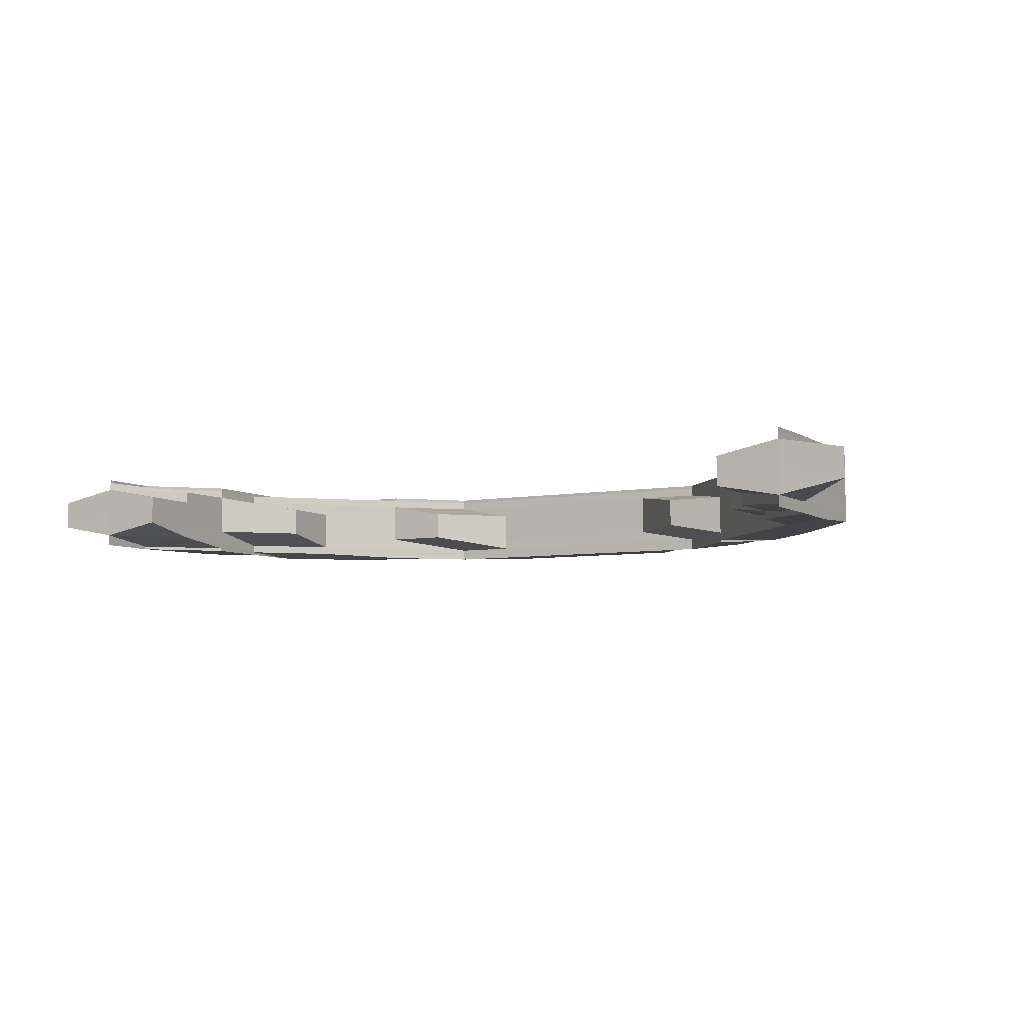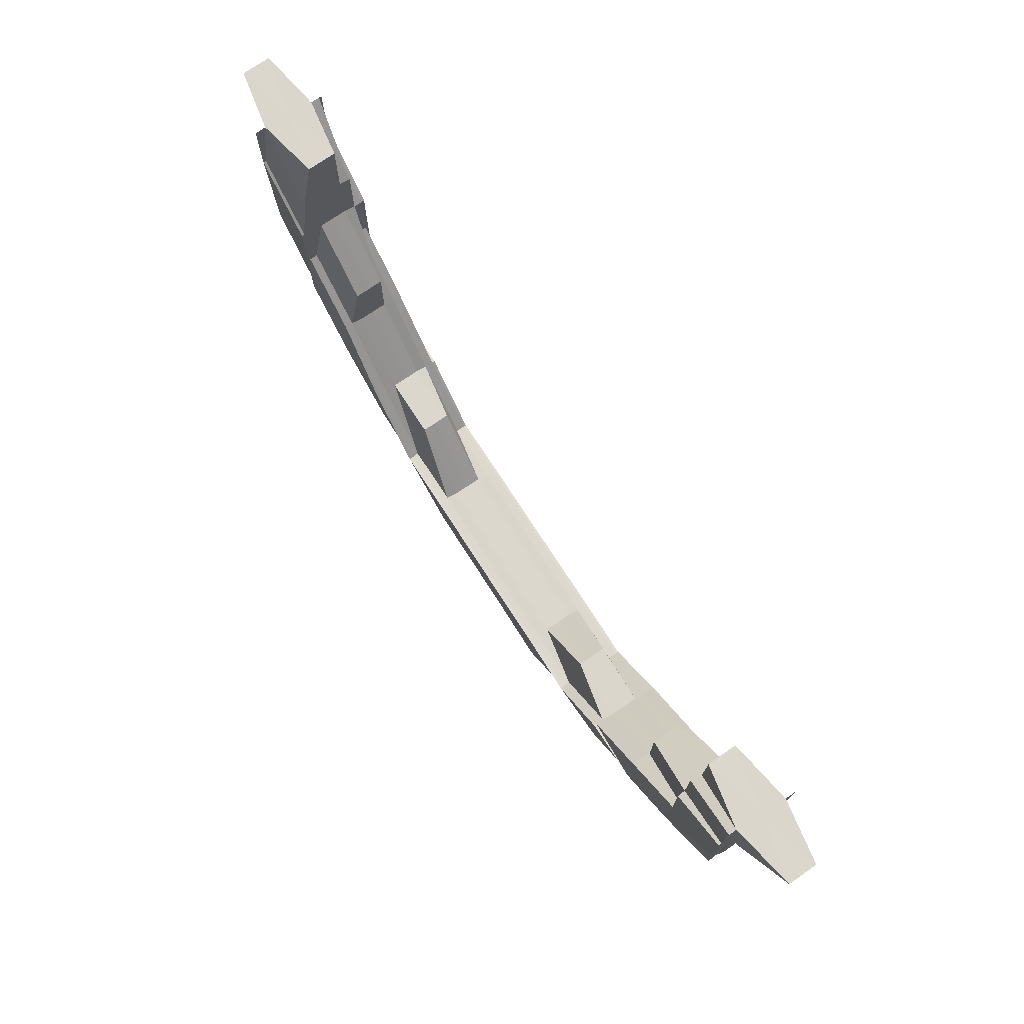
<metadata>
{"format":"obj","ext":"obj","renderer":"f3d","projection":"perspective","resolution":1024,"background":"white","views":[{"elev":-6.2,"azim":-150.9,"up":"+Z"},{"elev":73.1,"azim":-122.6,"up":"+Y"}]}
</metadata>
<code>
o 11102
v 2209 1879 13.95
v 2209 1879 13.95
v 2209 1879 13.96
v 2209 1879 13.95
v 2209 1879 13.95
v 2209 1879 13.95
v 2209 1879 13.95
v 2209 1879 13.95
v 2209 1879 13.95
v 2209 1879 13.95
v 2209 1879 13.95
v 2209 1879 13.95
v 2209 1879 13.95
v 2209 1879 13.95
v 2209 1879 13.95
v 2209 1879 13.95
v 2209 1879 13.95
v 2209 1879 13.95
v 2209 1879 13.95
v 2209 1879 13.95
v 2209 1879 13.95
v 2209 1879 13.95
v 2209 1879 13.95
v 2209 1879 13.95
v 2209 1879 13.95
v 2209 1879 13.95
v 2209 1879 13.95
v 2209 1879 13.95
v 2209 1879 13.95
v 2209 1879 13.95
v 2209 1879 13.95
v 2209 1879 13.95
v 2209 1879 13.95
v 2209 1879 13.95
v 2209 1879 13.95
v 2209 1879 13.95
v 2209 1879 13.95
v 2209 1879 13.95
v 2209 1879 13.95
v 2209 1879 13.95
v 2209 1879 13.95
v 2209 1879 13.95
v 2209 1879 13.95
v 2209 1879 13.95
v 2209 1879 13.95
v 2209 1879 13.95
v 2209 1879 13.96
v 2209 1879 13.96
v 2209 1879 13.96
v 2209 1879 13.96
v 2209 1879 13.95
v 2209 1879 13.95
v 2209 1879 13.95
v 2209 1879 13.95
v 2209 1879 13.95
v 2209 1879 13.95
v 2209 1879 13.95
v 2209 1879 13.95
v 2209 1879 13.95
v 2209 1879 13.95
v 2209 1879 13.95
v 2209 1879 13.95
v 2209 1879 13.95
v 2209 1879 13.95
v 2209 1879 13.95
v 2209 1879 13.95
v 2209 1879 13.95
v 2209 1879 13.95
v 2209 1879 13.95
v 2209 1879 13.95
v 2209 1879 13.95
v 2209 1879 13.95
v 2209 1879 13.95
v 2209 1879 13.95
v 2209 1879 13.95
v 2209 1879 13.95
v 2209 1879 13.95
v 2209 1879 13.95
v 2209 1879 13.95
v 2209 1879 13.95
v 2209 1879 13.95
v 2209 1879 13.95
v 2209 1879 13.95
v 2209 1879 13.95
v 2209 1879 13.95
v 2209 1879 13.95
v 2209 1879 13.95
v 2209 1879 13.95
v 2209 1879 13.95
v 2209 1879 13.95
v 2209 1879 13.95
v 2209 1879 13.95
v 2209 1879 13.95
v 2209 1879 13.95
v 2209 1879 13.95
v 2209 1879 13.95
v 2209 1879 13.95
v 2209 1879 13.95
v 2209 1879 13.95
v 2209 1879 13.95
v 2209 1879 13.95
v 2209 1879 13.95
v 2209 1879 13.95
v 2209 1879 13.95
v 2209 1879 13.95
v 2209 1879 13.95
v 2209 1879 13.95
v 2209 1879 13.95
v 2209 1879 13.95
v 2209 1879 13.95
v 2209 1879 13.95
v 2209 1879 13.95
v 2209 1879 13.95
v 2209 1879 13.95
v 2209 1879 13.95
v 2209 1879 13.95
v 2209 1879 13.95
v 2209 1879 13.95
v 2209 1879 13.95
v 2209 1879 13.96
v 2209 1879 13.96
v 2209 1879 13.96
v 2209 1879 13.96
v 2209 1879 13.95
v 2209 1879 13.96
v 2209 1879 13.96
v 2209 1879 13.95
v 2209 1879 13.96
v 2209 1879 13.96
v 2209 1879 13.95
v 2209 1879 13.95
v 2209 1879 13.95
v 2209 1879 13.95
v 2209 1879 13.95
v 2209 1879 13.96
v 2209 1879 13.96
v 2209 1879 13.96
v 2209 1879 13.96
v 2209 1879 13.96
v 2209 1879 13.96
v 2209 1879 13.96
v 2209 1879 13.96
v 2209 1879 13.96
v 2209 1879 13.96
v 2209 1879 13.96
v 2209 1879 13.96
v 2209 1879 13.96
v 2209 1879 13.96
v 2209 1879 13.96
v 2209 1879 13.96
v 2209 1879 13.96
v 2209 1879 13.96
v 2209 1879 13.96
v 2209 1879 13.96
v 2209 1879 13.96
v 2209 1879 13.96
v 2209 1879 13.96
v 2209 1879 13.96
v 2209 1879 13.96
v 2209 1879 13.96
v 2209 1879 13.96
v 2209 1879 13.96
v 2209 1879 13.96
v 2209 1879 13.96
v 2209 1879 13.96
v 2209 1879 13.96
v 2209 1879 13.96
v 2209 1879 13.96
v 2209 1879 13.96
v 2209 1879 13.96
v 2209 1879 13.96
v 2209 1879 13.96
v 2209 1879 13.96
v 2209 1879 13.96
v 2209 1879 13.96
v 2209 1879 13.96
v 2209 1879 13.96
v 2209 1879 13.95
v 2209 1879 13.96
v 2209 1879 13.96
v 2209 1879 13.96
v 2209 1879 13.95
v 2209 1879 13.95
v 2209 1879 13.95
v 2209 1879 13.95
v 2209 1879 13.95
v 2209 1879 13.96
v 2209 1879 13.96
v 2209 1879 13.96
v 2209 1879 13.95
v 2209 1879 13.96
v 2209 1879 13.96
v 2209 1879 13.96
v 2209 1879 13.96
v 2209 1879 13.96
v 2209 1879 13.96
v 2209 1879 13.96
v 2209 1879 13.96
v 2209 1879 13.96
v 2209 1879 13.96
v 2209 1879 13.95
v 2209 1879 13.95
v 2209 1879 13.95
v 2209 1879 13.95
v 2209 1879 13.95
v 2209 1879 13.95
v 2209 1879 13.95
v 2209 1879 13.95
v 2209 1879 13.96
v 2209 1879 13.95
v 2209 1879 13.95
v 2209 1879 13.95
v 2209 1879 13.95
v 2209 1879 13.95
v 2209 1879 13.95
v 2209 1879 13.95
v 2209 1879 13.95
v 2209 1879 13.95
v 2209 1879 13.95
v 2209 1879 13.95
v 2209 1879 13.95
v 2209 1879 13.95
v 2209 1879 13.95
v 2209 1879 13.95
v 2209 1879 13.95
v 2209 1879 13.95
v 2209 1879 13.95
v 2209 1879 13.95
v 2209 1879 13.95
v 2209 1879 13.95
v 2209 1879 13.95
v 2209 1879 13.95
v 2209 1879 13.95
v 2209 1879 13.95
v 2209 1879 13.96
v 2209 1879 13.96
v 2209 1879 13.96
v 2209 1879 13.96
v 2209 1879 13.96
v 2209 1879 13.96
v 2209 1879 13.95
v 2209 1879 13.96
v 2209 1879 13.96
v 2209 1879 13.96
v 2209 1879 13.96
v 2209 1879 13.96
v 2209 1879 13.96
v 2209 1879 13.96
v 2209 1879 13.96
v 2209 1879 13.96
v 2209 1879 13.96
v 2209 1879 13.96
v 2209 1879 13.96
v 2209 1879 13.96
v 2209 1879 13.96
v 2209 1879 13.96
v 2209 1879 13.96
v 2209 1879 13.96
v 2209 1879 13.96
v 2209 1879 13.96
v 2209 1879 13.96
v 2209 1879 13.96
v 2209 1879 13.96
v 2209 1879 13.95
v 2209 1879 13.95
v 2209 1879 13.95
v 2209 1879 13.95
v 2209 1879 13.95
v 2209 1879 13.96
v 2209 1879 13.96
v 2209 1879 13.96
v 2209 1879 13.96
v 2209 1879 13.96
v 2209 1879 13.95
v 2209 1879 13.95
v 2209 1879 13.95
v 2209 1879 13.95
v 2209 1879 13.95
v 2209 1879 13.95
v 2209 1879 13.95
v 2209 1879 13.95
v 2209 1879 13.95
v 2209 1879 13.95
v 2209 1879 13.95
v 2209 1879 13.95
v 2209 1879 13.95
v 2209 1879 13.95
v 2209 1879 13.95
v 2209 1879 13.95
v 2209 1879 13.95
v 2209 1879 13.95
v 2209 1879 13.95
v 2209 1879 13.95
v 2209 1879 13.95
v 2209 1879 13.96
v 2209 1879 13.96
v 2209 1879 13.96
v 2209 1879 13.95
v 2209 1879 13.95
v 2209 1879 13.95
v 2209 1879 13.96
v 2209 1879 13.96
v 2209 1879 13.95
v 2209 1879 13.96
v 2209 1879 13.96
v 2209 1879 13.96
v 2209 1879 13.96
v 2209 1879 13.95
v 2209 1879 13.95
v 2209 1879 13.95
v 2209 1879 13.95
v 2209 1879 13.95
v 2209 1879 13.95
v 2209 1879 13.95
v 2209 1879 13.95
v 2209 1879 13.95
v 2209 1879 13.95
v 2209 1879 13.95
v 2209 1879 13.95
v 2209 1879 13.95
v 2209 1879 13.95
v 2209 1879 13.95
v 2209 1879 13.95
v 2209 1879 13.95
v 2209 1879 13.95
v 2209 1879 13.95
v 2209 1879 13.95
v 2209 1879 13.95
v 2209 1879 13.95
v 2209 1879 13.95
v 2209 1879 13.95
v 2209 1879 13.95
v 2209 1879 13.95
v 2209 1879 13.95
v 2209 1879 13.95
v 2209 1879 13.95
v 2209 1879 13.95
v 2209 1879 13.95
v 2209 1879 13.95
v 2209 1879 13.95
v 2209 1879 13.95
v 2209 1879 13.95
v 2209 1879 13.95
v 2209 1879 13.95
v 2209 1879 13.95
v 2209 1879 13.95
v 2209 1879 13.95
v 2209 1879 13.95
v 2209 1879 13.95
v 2209 1879 13.95
v 2209 1879 13.95
v 2209 1879 13.96
v 2209 1879 13.95
v 2209 1879 13.96
v 2209 1879 13.96
v 2209 1879 13.96
v 2209 1879 13.96
v 2209 1879 13.96
v 2209 1879 13.96
v 2209 1879 13.96
v 2209 1879 13.96
v 2209 1879 13.96
v 2209 1879 13.96
v 2209 1879 13.96
v 2209 1879 13.96
v 2209 1879 13.96
v 2209 1879 13.96
v 2209 1879 13.96
v 2209 1879 13.96
v 2209 1879 13.96
v 2209 1879 13.96
v 2209 1879 13.96
v 2209 1879 13.96
v 2209 1879 13.96
v 2209 1879 13.96
v 2209 1879 13.96
v 2209 1879 13.96
v 2209 1879 13.96
v 2209 1879 13.96
v 2209 1879 13.95
v 2209 1879 13.96
v 2209 1879 13.96
v 2209 1879 13.96
v 2209 1879 13.96
v 2209 1879 13.96
v 2209 1879 13.96
v 2209 1879 13.96
v 2209 1879 13.96
v 2209 1879 13.96
v 2209 1879 13.96
v 2209 1879 13.96
v 2209 1879 13.96
v 2209 1879 13.95
v 2209 1879 13.95
v 2209 1879 13.95
v 2209 1879 13.96
v 2209 1879 13.95
v 2209 1879 13.95
v 2209 1879 13.95
v 2209 1879 13.95
v 2209 1879 13.95
v 2209 1879 13.95
v 2209 1879 13.95
v 2209 1879 13.95
v 2209 1879 13.95
v 2209 1879 13.95
v 2209 1879 13.95
v 2209 1879 13.95
v 2209 1879 13.95
v 2209 1879 13.95
v 2209 1879 13.95
v 2209 1879 13.95
v 2209 1879 13.95
v 2209 1879 13.95
v 2209 1879 13.95
v 2209 1879 13.95
v 2209 1879 13.95
v 2209 1879 13.95
v 2209 1879 13.95
v 2209 1879 13.95
v 2209 1879 13.95
v 2209 1879 13.95
v 2209 1879 13.95
v 2209 1879 13.95
v 2209 1879 13.95
v 2209 1879 13.95
v 2209 1879 13.95
v 2209 1879 13.95
v 2209 1879 13.95
v 2209 1879 13.95
v 2209 1879 13.95
v 2209 1879 13.95
v 2209 1879 13.95
v 2209 1879 13.95
v 2209 1879 13.95
v 2209 1879 13.95
v 2209 1879 13.95
v 2209 1879 13.95
v 2209 1879 13.95
v 2209 1879 13.96
v 2209 1879 13.96
v 2209 1879 13.96
v 2209 1879 13.95
v 2209 1879 13.96
v 2209 1879 13.96
v 2209 1879 13.96
v 2209 1879 13.96
v 2209 1879 13.96
v 2209 1879 13.96
v 2209 1879 13.95
v 2209 1879 13.96
v 2209 1879 13.96
v 2209 1879 13.96
v 2209 1879 13.96
v 2209 1879 13.96
v 2209 1879 13.96
v 2209 1879 13.96
v 2209 1879 13.96
v 2209 1879 13.96
v 2209 1879 13.96
v 2209 1879 13.96
v 2209 1879 13.96
v 2209 1879 13.96
v 2209 1879 13.96
v 2209 1879 13.96
v 2209 1879 13.96
v 2209 1879 13.96
v 2209 1879 13.96
v 2209 1879 13.96
v 2209 1879 13.96
v 2209 1879 13.96
v 2209 1879 13.96
v 2209 1879 13.96
v 2209 1879 13.96
v 2209 1879 13.96
v 2209 1879 13.96
v 2209 1879 13.96
v 2209 1879 13.96
v 2209 1879 13.96
v 2209 1879 13.96
v 2209 1879 13.96
v 2209 1879 13.96
v 2209 1879 13.96
v 2209 1879 13.96
v 2209 1879 13.96
v 2209 1879 13.96
v 2209 1879 13.96
v 2209 1879 13.96
v 2209 1879 13.96
v 2209 1879 13.96
v 2209 1879 13.96
v 2209 1879 13.95
v 2209 1879 13.95
v 2209 1879 13.95
v 2209 1879 13.96
v 2209 1879 13.95
v 2209 1879 13.96
v 2209 1879 13.96
v 2209 1879 13.96
v 2209 1879 13.95
v 2209 1879 13.95
v 2209 1879 13.96
v 2209 1879 13.95
v 2209 1879 13.96
v 2209 1879 13.96
v 2209 1879 13.96
v 2209 1879 13.96
v 2209 1879 13.95
v 2209 1879 13.95
v 2209 1879 13.96
v 2209 1879 13.96
v 2209 1879 13.96
v 2209 1879 13.96
v 2209 1879 13.96
v 2209 1879 13.95
v 2209 1879 13.95
v 2209 1879 13.95
v 2209 1879 13.95
v 2209 1879 13.95
v 2209 1879 13.95
v 2209 1879 13.95
v 2209 1879 13.95
v 2209 1879 13.95
v 2209 1879 13.95
v 2209 1879 13.95
v 2209 1879 13.95
v 2209 1879 13.95
v 2209 1879 13.95
v 2209 1879 13.95
v 2209 1879 13.95
v 2209 1879 13.95
v 2209 1879 13.95
v 2209 1879 13.95
v 2209 1879 13.95
v 2209 1879 13.95
v 2209 1879 13.96
v 2209 1879 13.96
v 2209 1879 13.96
v 2209 1879 13.96
v 2209 1879 13.96
v 2209 1879 13.96
v 2209 1879 13.96
v 2209 1879 13.96
v 2209 1879 13.96
v 2209 1879 13.96
v 2209 1879 13.96
v 2209 1879 13.96
v 2209 1879 13.96
v 2209 1879 13.96
v 2209 1879 13.96
v 2209 1879 13.96
v 2209 1879 13.96
v 2209 1879 13.96
v 2209 1879 13.96
v 2209 1879 13.96
v 2209 1879 13.96
v 2209 1879 13.96
v 2209 1879 13.96
v 2209 1879 13.96
v 2209 1879 13.96
v 2209 1879 13.96
v 2209 1879 13.96
v 2209 1879 13.96
v 2209 1879 13.96
v 2209 1879 13.96
v 2209 1879 13.96
v 2209 1879 13.96
v 2209 1879 13.96
v 2209 1879 13.96
v 2209 1879 13.96
v 2209 1879 13.96
v 2209 1879 13.96
v 2209 1879 13.96
v 2209 1879 13.96
v 2209 1879 13.96
v 2209 1879 13.96
v 2209 1879 13.96
v 2209 1879 13.96
v 2209 1879 13.96
v 2209 1879 13.96
v 2209 1879 13.96
v 2209 1879 13.96
v 2209 1879 13.96
v 2209 1879 13.96
v 2209 1879 13.96
v 2209 1879 13.96
v 2209 1879 13.96
v 2209 1879 13.96
v 2209 1879 13.96
v 2209 1879 13.96
f 1 2 3
f 4 5 1
f 6 5 4
f 5 2 7
f 5 8 2
f 9 8 5
f 10 9 5
f 11 9 10
f 12 11 10
f 12 10 13
f 14 15 12
f 16 14 17
f 11 18 9
f 19 20 17
f 17 21 22
f 23 24 22
f 25 26 20
f 27 26 19
f 26 28 21
f 29 18 30
f 31 32 18
f 32 33 34
f 35 36 18
f 18 36 37
f 18 37 9
f 9 37 8
f 36 38 37
f 39 40 38
f 37 41 8
f 37 38 41
f 41 42 43
f 8 41 44
f 38 45 41
f 8 44 2
f 41 46 44
f 2 44 47
f 2 47 48
f 44 46 49
f 44 49 47
f 46 50 49
f 38 51 45
f 52 51 38
f 52 53 51
f 54 53 55
f 51 56 45
f 57 58 54
f 58 57 51
f 59 58 60
f 59 61 62
f 63 64 62
f 65 66 64
f 58 67 68
f 69 68 70
f 71 67 72
f 73 72 74
f 75 76 66
f 77 78 76
f 79 77 80
f 81 79 82
f 83 78 84
f 85 83 86
f 85 87 88
f 89 90 88
f 91 92 90
f 93 94 89
f 95 96 92
f 97 95 94
f 98 83 99
f 83 98 100
f 99 84 101
f 99 102 75
f 103 102 100
f 103 100 104
f 100 105 106
f 107 108 105
f 109 110 104
f 104 100 111
f 100 112 111
f 104 111 113
f 111 112 114
f 80 104 115
f 115 104 113
f 116 109 115
f 117 116 118
f 113 111 119
f 111 114 119
f 119 114 120
f 119 120 121
f 121 122 123
f 124 119 121
f 113 119 124
f 124 121 125
f 114 126 120
f 127 113 124
f 115 113 127
f 125 128 129
f 130 115 127
f 82 115 130
f 127 124 131
f 131 124 125
f 56 127 131
f 130 127 56
f 51 130 56
f 56 131 132
f 45 56 132
f 133 132 134
f 132 131 135
f 131 125 135
f 132 135 50
f 46 132 50
f 135 125 136
f 125 137 136
f 50 135 138
f 135 136 138
f 138 139 140
f 138 136 141
f 50 138 142
f 136 143 141
f 136 137 143
f 141 143 144
f 137 145 143
f 137 146 145
f 49 50 142
f 142 138 147
f 148 146 149
f 146 150 151
f 142 147 152
f 153 147 154
f 152 155 156
f 157 158 155
f 159 142 152
f 49 142 159
f 47 49 159
f 160 161 153
f 47 159 162
f 3 47 163
f 163 159 164
f 153 165 163
f 159 166 167
f 168 169 164
f 169 170 167
f 171 170 172
f 171 173 174
f 173 175 176
f 162 165 177
f 162 177 178
f 165 179 177
f 180 181 178
f 182 180 178
f 183 182 178
f 184 183 178
f 185 184 178
f 186 185 178
f 187 186 178
f 165 188 179
f 189 179 190
f 191 188 192
f 193 194 191
f 193 195 196
f 194 197 198
f 161 199 188
f 199 198 188
f 188 198 200
f 188 200 179
f 179 200 201
f 179 201 202
f 190 201 203
f 203 204 205
f 201 206 207
f 200 208 201
f 201 208 206
f 200 209 208
f 198 209 200
f 208 210 206
f 206 210 211
f 212 211 213
f 213 214 215
f 210 216 217
f 210 217 218
f 213 218 219
f 220 221 219
f 222 223 221
f 224 225 213
f 224 225 226
f 225 227 228
f 208 229 210
f 229 230 210
f 209 229 208
f 230 231 232
f 229 233 230
f 233 234 230
f 209 235 229
f 235 233 229
f 235 236 233
f 237 235 209
f 198 237 209
f 238 237 198
f 238 239 237
f 237 240 235
f 240 236 235
f 239 240 237
f 236 241 233
f 233 241 234
f 236 242 241
f 240 123 243
f 244 239 245
f 239 246 240
f 247 248 240
f 249 247 239
f 250 249 239
f 248 251 252
f 253 251 254
f 143 252 255
f 143 255 256
f 257 256 258
f 259 260 258
f 261 254 262
f 261 262 263
f 264 265 266
f 265 267 268
f 269 270 271
f 272 270 273
f 274 275 276
f 275 277 278
f 279 278 276
f 277 280 281
f 282 281 283
f 284 283 285
f 26 286 279
f 287 286 288
f 286 289 282
f 286 290 28
f 289 291 290
f 292 289 286
f 234 292 286
f 241 292 234
f 241 293 292
f 242 293 241
f 292 294 289
f 293 294 292
f 294 130 289
f 289 130 54
f 295 242 296
f 242 297 293
f 294 298 130
f 293 299 294
f 299 298 294
f 297 299 293
f 298 300 130
f 301 297 302
f 299 303 298
f 297 304 299
f 304 303 299
f 305 304 297
f 306 305 297
f 304 307 303
f 303 308 298
f 298 308 300
f 118 300 309
f 303 310 308
f 307 310 303
f 309 311 312
f 300 311 53
f 311 313 314
f 308 315 300
f 300 315 311
f 308 316 315
f 310 316 308
f 316 317 318
f 316 319 315
f 315 320 311
f 315 319 320
f 311 320 321
f 320 101 313
f 319 99 320
f 320 99 65
f 319 322 99
f 323 322 324
f 322 325 326
f 327 328 322
f 327 329 328
f 330 329 331
f 332 333 329
f 333 334 335
f 329 336 328
f 337 338 329
f 329 338 336
f 328 336 339
f 338 340 336
f 341 339 342
f 343 344 340
f 336 345 339
f 336 340 345
f 339 345 346
f 340 347 345
f 339 346 348
f 349 339 348
f 345 350 346
f 345 347 350
f 350 351 352
f 347 353 350
f 346 350 354
f 350 355 354
f 346 354 356
f 348 346 356
f 354 355 357
f 356 354 358
f 354 357 358
f 355 359 357
f 357 359 360
f 357 360 361
f 355 362 359
f 363 357 364
f 364 365 363
f 366 365 361
f 367 368 364
f 368 369 370
f 364 371 372
f 359 373 371
f 374 375 372
f 376 377 375
f 359 378 379
f 362 378 359
f 380 362 381
f 378 382 379
f 379 382 383
f 362 384 378
f 378 385 382
f 384 385 378
f 385 386 382
f 385 387 386
f 387 388 389
f 390 387 385
f 384 390 385
f 390 391 392
f 393 384 362
f 353 393 362
f 394 390 384
f 393 394 384
f 394 395 390
f 395 396 390
f 395 396 397
f 398 395 394
f 398 395 397
f 399 394 393
f 399 398 394
f 400 393 353
f 400 399 393
f 347 400 353
f 401 398 399
f 401 398 397
f 402 401 399
f 402 399 400
f 403 400 347
f 403 402 400
f 340 403 347
f 404 403 340
f 404 405 403
f 405 402 403
f 406 405 407
f 408 405 409
f 410 408 411
f 408 412 413
f 414 415 412
f 416 415 417
f 418 417 419
f 420 414 421
f 420 422 423
f 422 424 425
f 426 424 427
f 428 429 425
f 414 430 402
f 430 431 402
f 432 430 433
f 430 434 435
f 436 431 428
f 436 431 397
f 437 436 397
f 437 436 438
f 438 439 428
f 440 437 397
f 441 440 442
f 440 437 443
f 444 440 397
f 445 444 397
f 446 444 447
f 448 444 449
f 443 450 438
f 444 451 452
f 453 451 452
f 454 453 455
f 455 456 457
f 458 451 456
f 387 452 459
f 382 459 460
f 382 460 461
f 462 461 463
f 464 452 465
f 466 458 464
f 467 466 464
f 468 467 469
f 470 465 471
f 464 472 470
f 473 464 470
f 474 464 473
f 473 470 475
f 475 476 477
f 478 479 475
f 480 478 481
f 482 475 481
f 483 484 482
f 484 485 486
f 487 486 488
f 481 475 489
f 475 490 489
f 481 489 491
f 489 490 492
f 365 481 358
f 358 481 491
f 491 489 493
f 489 492 493
f 358 491 307
f 307 491 310
f 491 493 310
f 310 493 316
f 493 107 316
f 493 492 107
f 492 494 107
f 495 358 307
f 495 307 304
f 305 495 304
f 492 496 494
f 490 496 492
f 490 497 496
f 498 497 499
f 496 500 494
f 497 501 496
f 496 501 500
f 497 502 501
f 494 500 503
f 504 502 505
f 506 507 502
f 501 508 500
f 502 509 501
f 501 509 508
f 502 510 509
f 511 510 502
f 511 512 513
f 510 443 509
f 510 514 443
f 509 443 515
f 509 515 508
f 443 438 515
f 515 438 516
f 438 428 516
f 516 517 518
f 516 408 519
f 520 516 519
f 515 516 520
f 508 515 520
f 520 521 522
f 508 520 523
f 523 520 524
f 500 508 523
f 523 524 525
f 500 523 503
f 503 523 525
f 525 522 526
f 525 526 527
f 503 525 102
f 528 525 529
f 530 503 528
f 531 503 530
f 532 533 530
f 530 349 534
f 112 349 535
f 112 535 114
f 349 348 535
f 114 535 126
f 535 348 536
f 535 536 126
f 348 356 536
f 536 356 537
f 356 358 537
f 537 358 538
f 538 539 540
f 541 542 539
f 543 540 544
f 545 544 546
f 547 537 543
f 536 537 547
f 126 536 547
f 537 548 549
f 550 542 548
f 547 549 551
f 552 551 546
f 126 547 553
f 120 126 553
f 553 547 554
f 553 554 246
f 295 553 552
f 555 553 295
f 552 556 295
f 557 558 552
f 559 556 246
f 558 560 556
f 561 562 559
f 562 541 563
f 563 564 556
f 560 565 564
f 556 564 306
f 556 306 146
f 564 305 306
f 564 566 305
f 567 566 564
f 565 568 566
f 568 569 566
f 566 495 305
f 569 550 495
f 566 361 495
f 570 571 572
f 573 574 575
f 576 577 578
f 579 580 581
f 582 583 580
f 584 585 586
f 584 587 588
f 587 589 590

</code>
